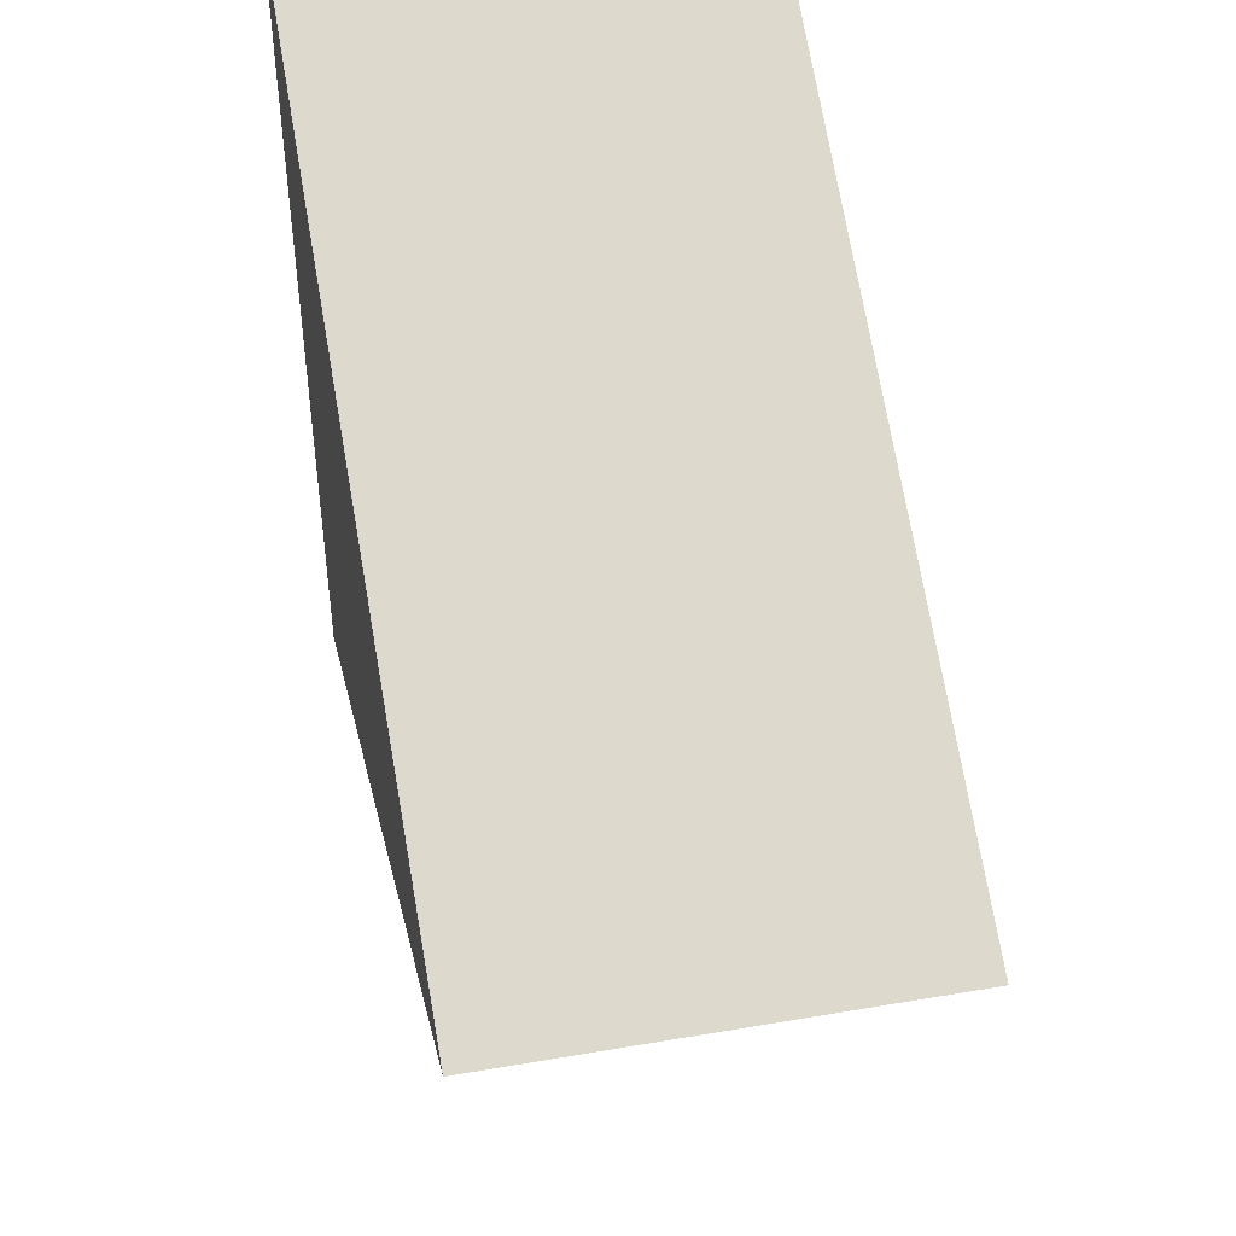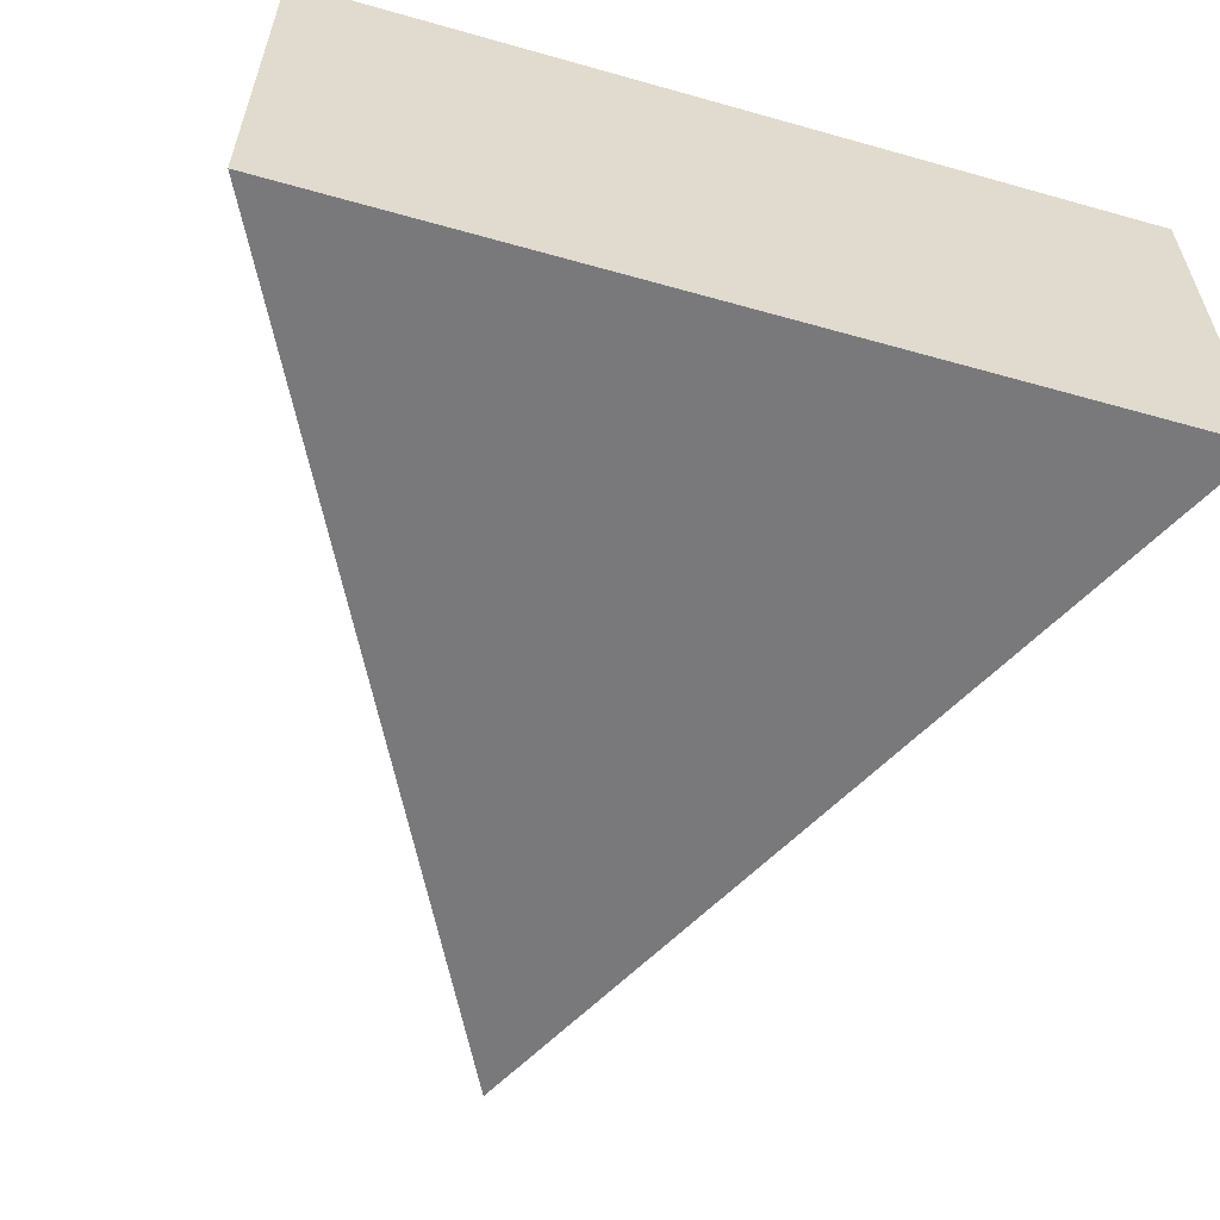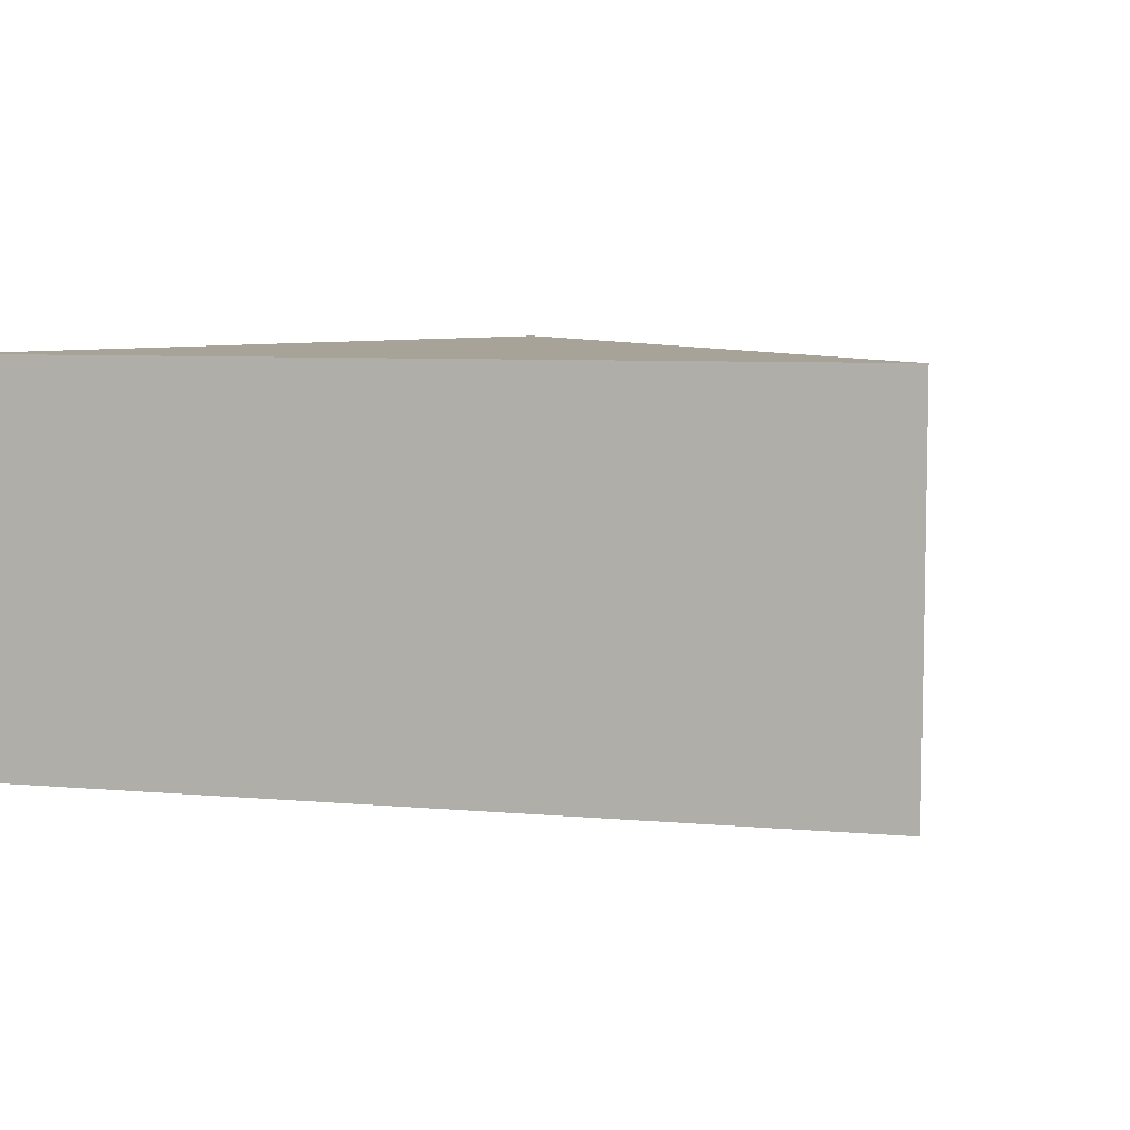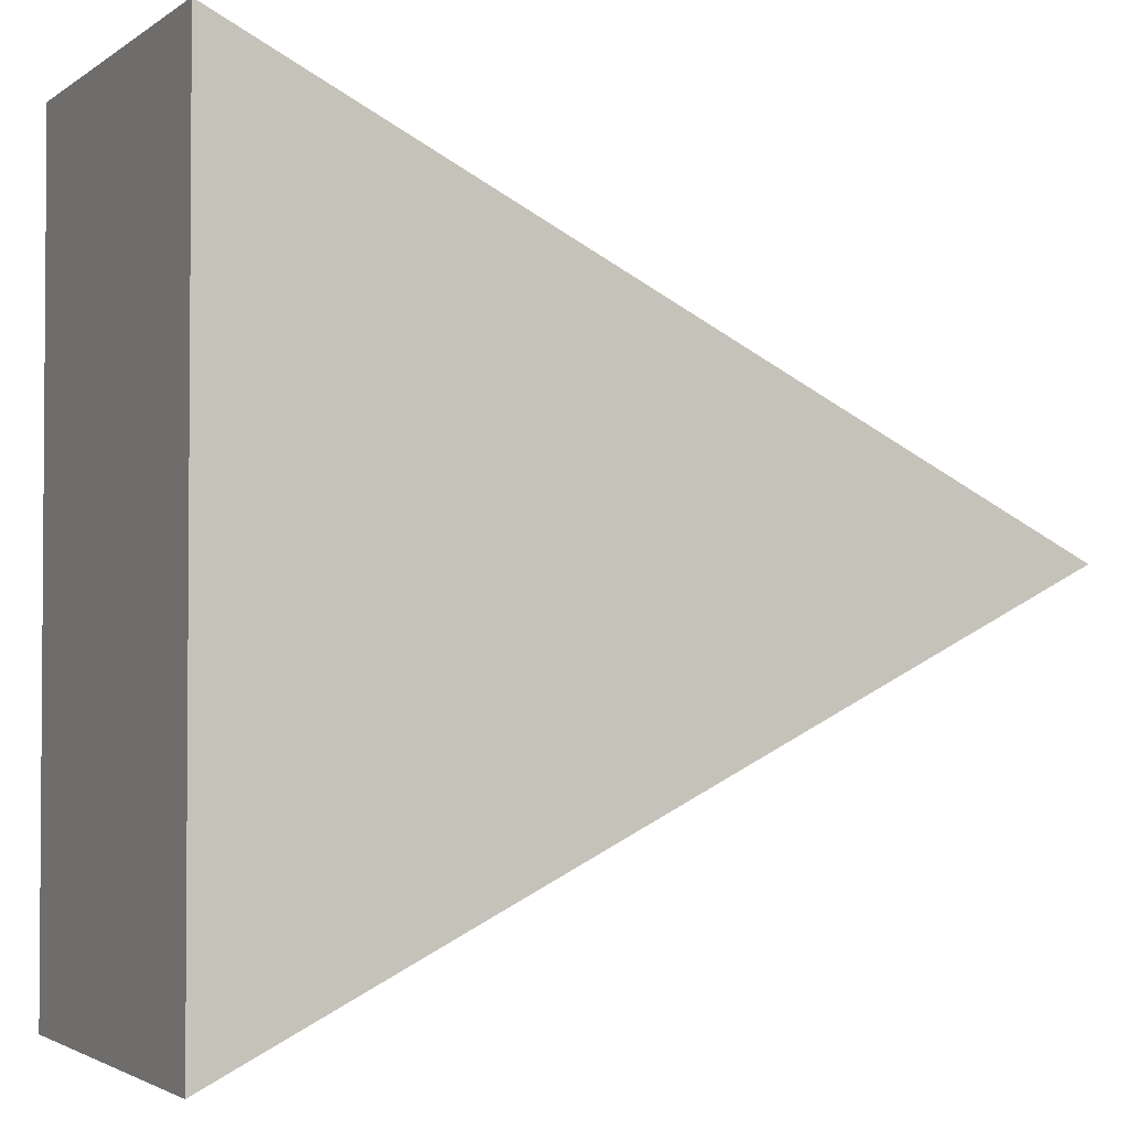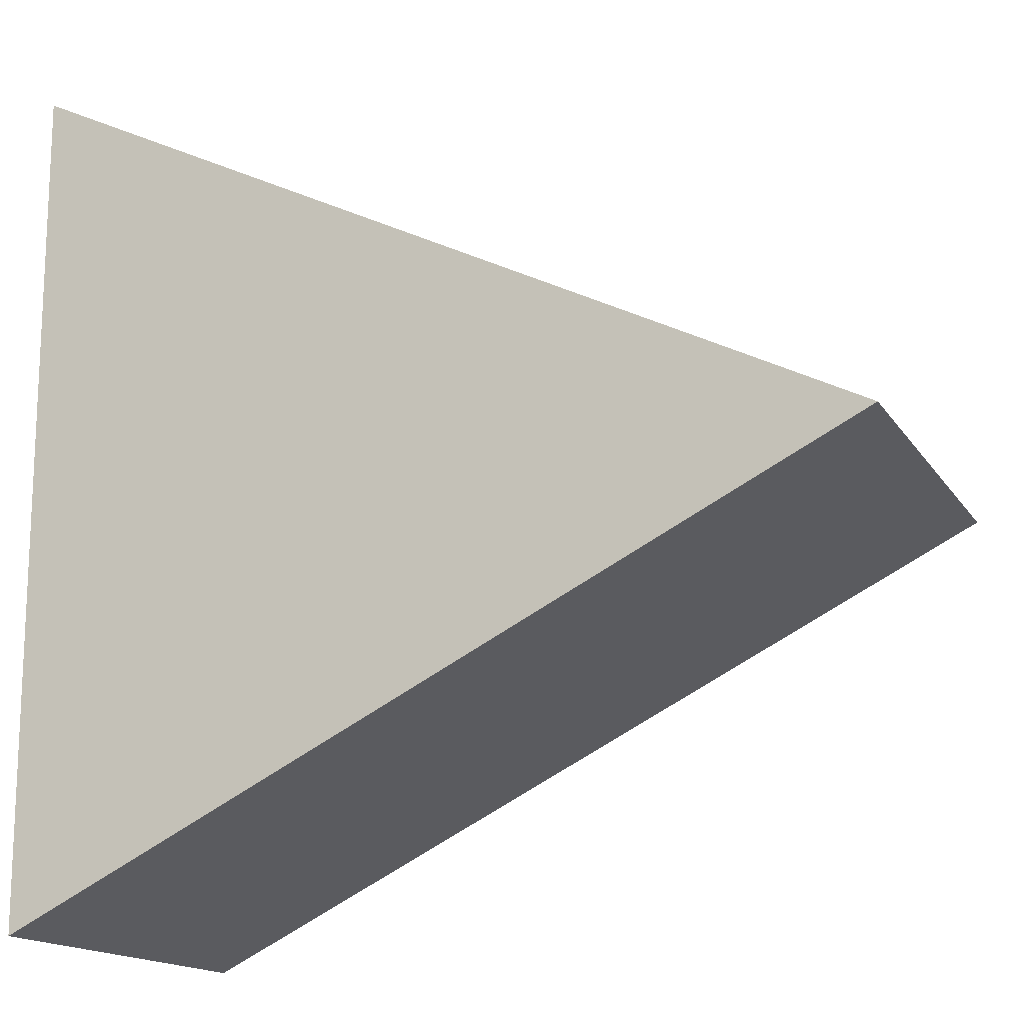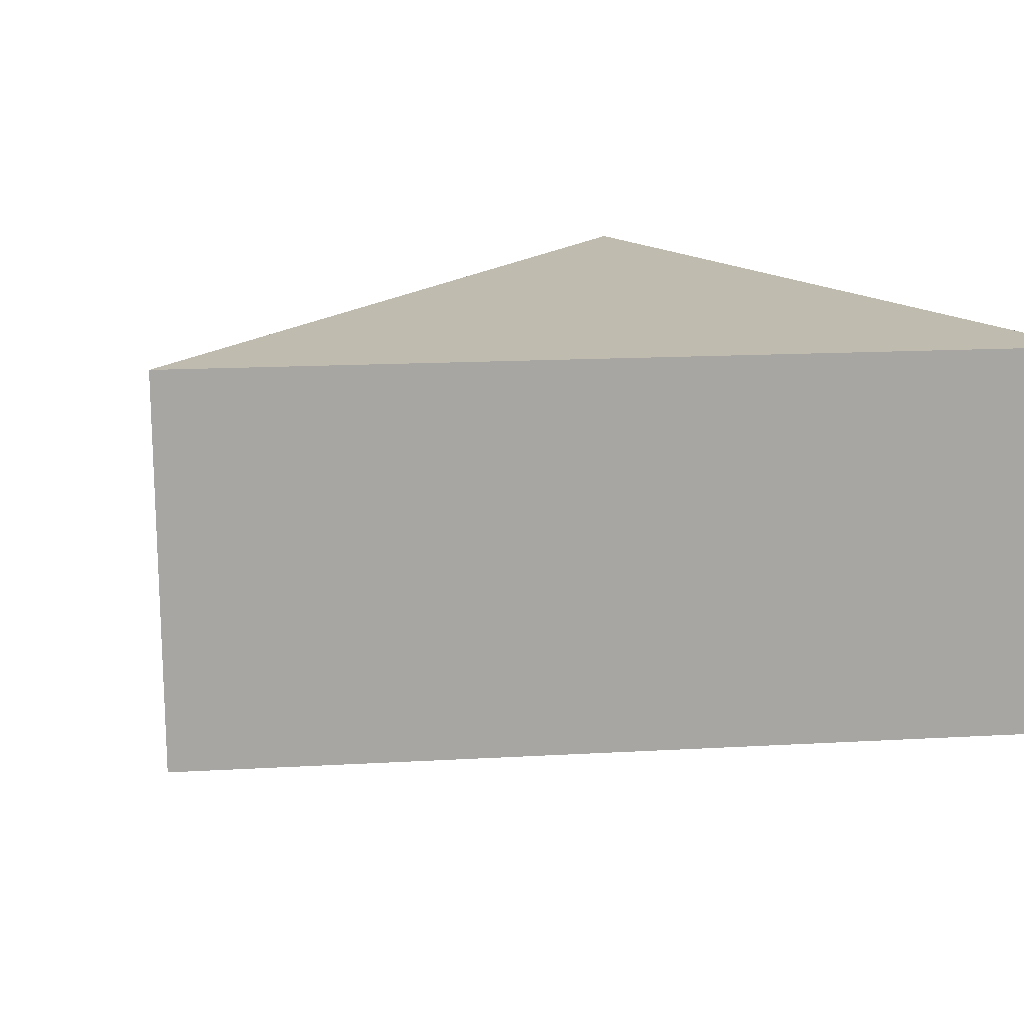
<metadata>
{"format":"obj","ext":"obj","renderer":"f3d","projection":"perspective","resolution":1024,"background":"white","views":[{"elev":46.5,"azim":78.9,"up":"+Z"},{"elev":-57.9,"azim":-106.3,"up":"+Y"},{"elev":6.9,"azim":41.2,"up":"+Y"},{"elev":-2.5,"azim":-25.9,"up":"+Z"},{"elev":-15.6,"azim":21.8,"up":"+Z"},{"elev":16.2,"azim":146.8,"up":"+Y"}]}
</metadata>
<code>
g pb_Mesh-5321696
v 2 2.14e-06 1
v 2 1 1
v 4 0 -1.748e-07
v 4 1 -1.748e-07
v 4 0 -1.748e-07
v 4 1 -1.748e-07
v 2 2.14e-06 -1
v 2 1 -1
v 4 0 -1.748e-07
v 2 0 0
v 2 2.14e-06 1
v 2 2.14e-06 -1
v 2 1 1
v 2 1 0
v 4 1 -1.748e-07
v 2 1 -1
v 2 1 -1
v 2 0 0
v 2 2.14e-06 -1
v 2 1 0
v 2 2.14e-06 1
v 2 1 1
g pb_Mesh-5321696_0
f 3 2 1
f 3 4 2
f 7 6 5
f 7 8 6
f 11 10 9
f 9 10 12
f 15 14 13
f 16 14 15
f 19 18 17
f 18 20 17
f 22 20 21
f 20 18 21

</code>
